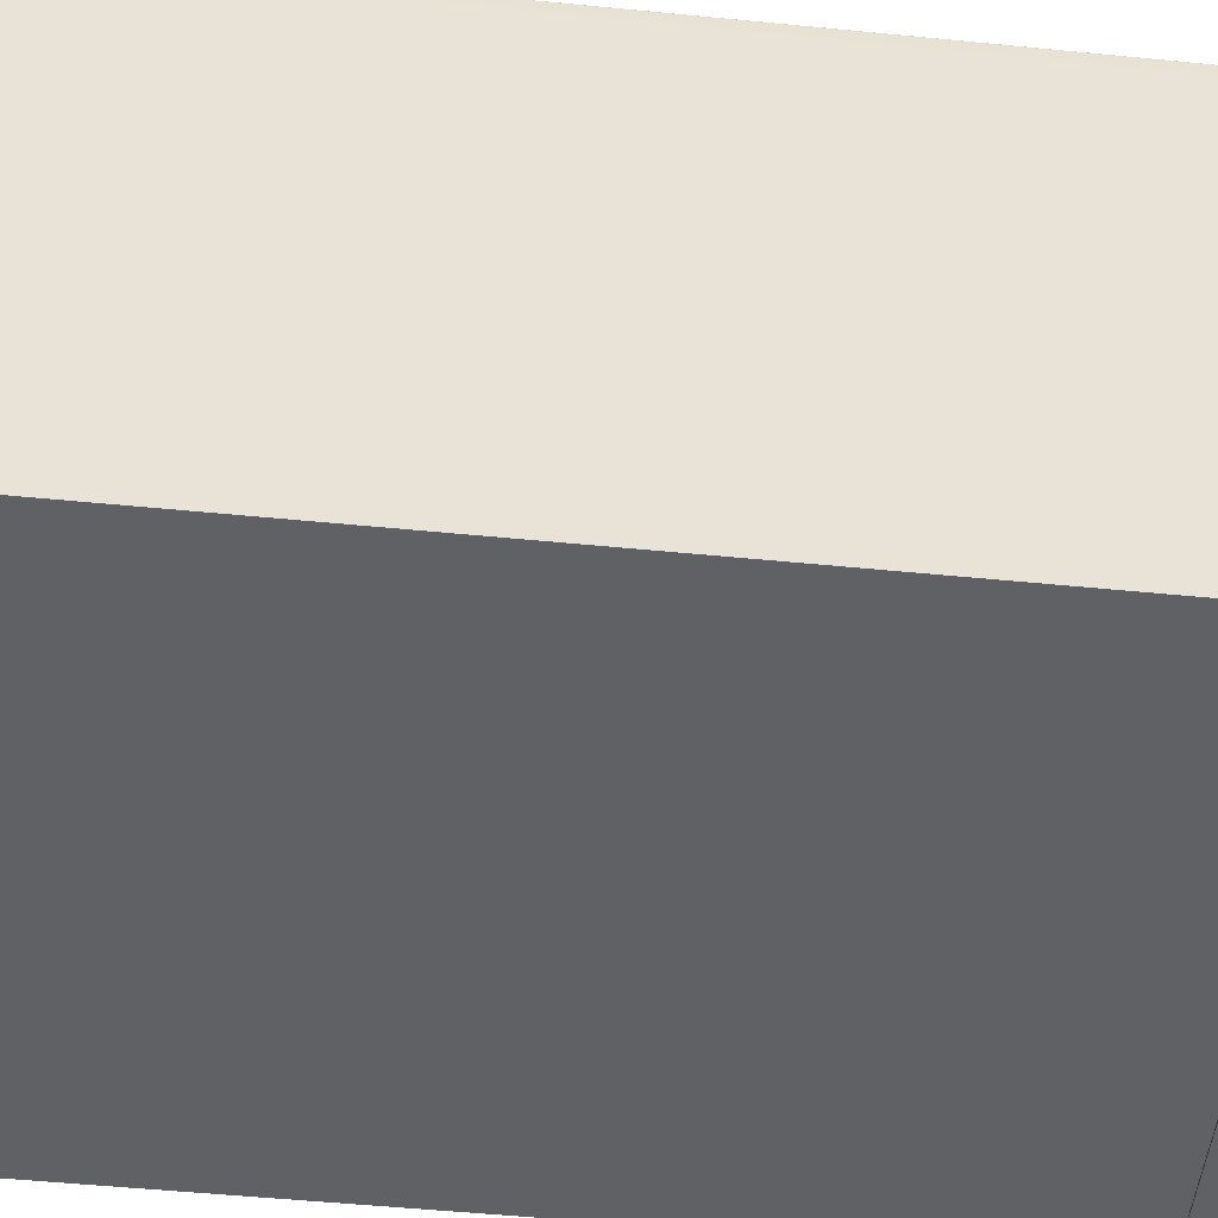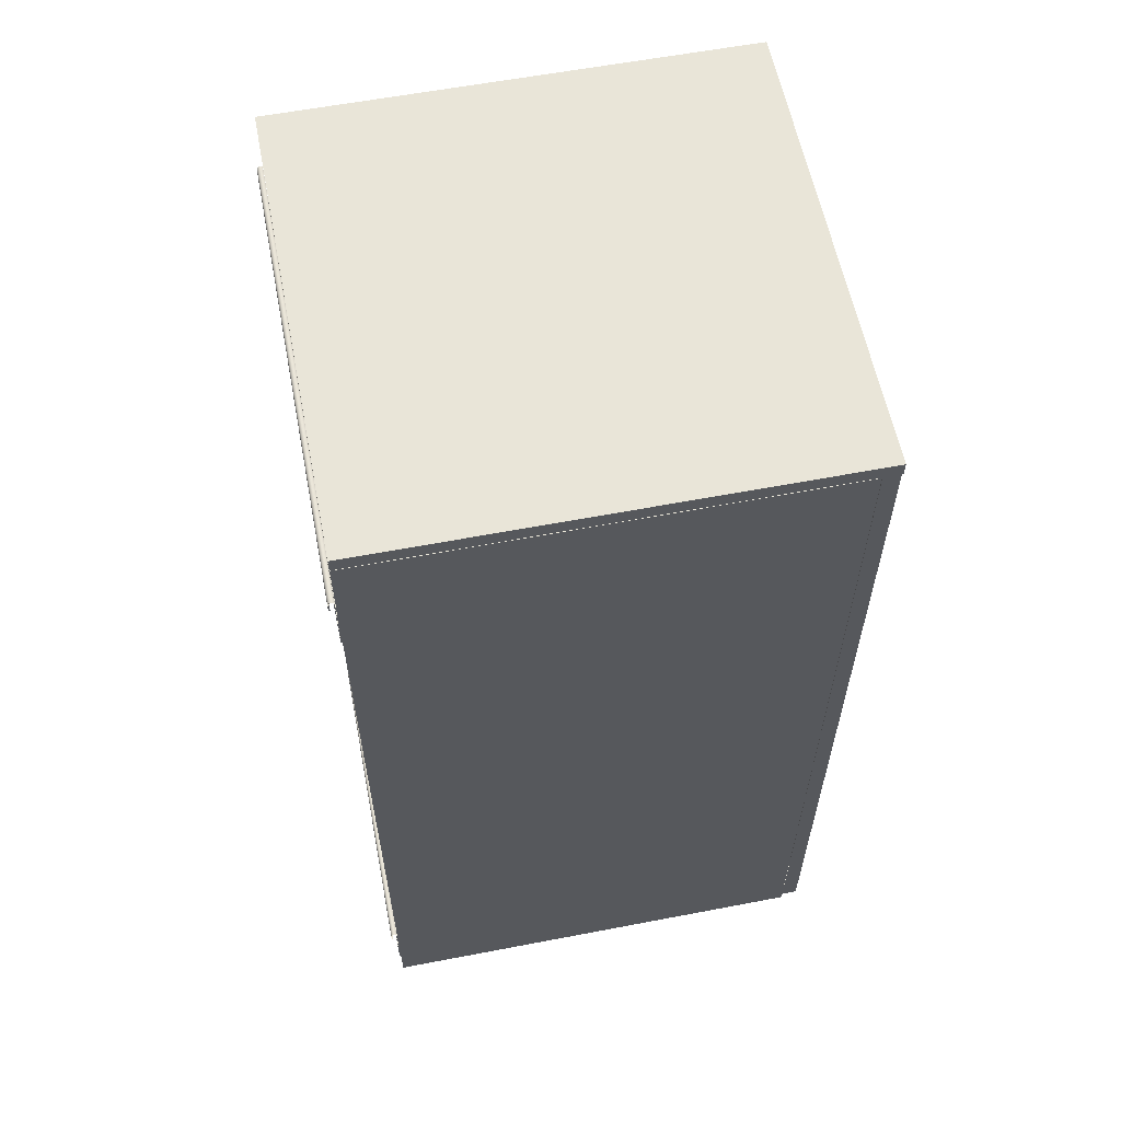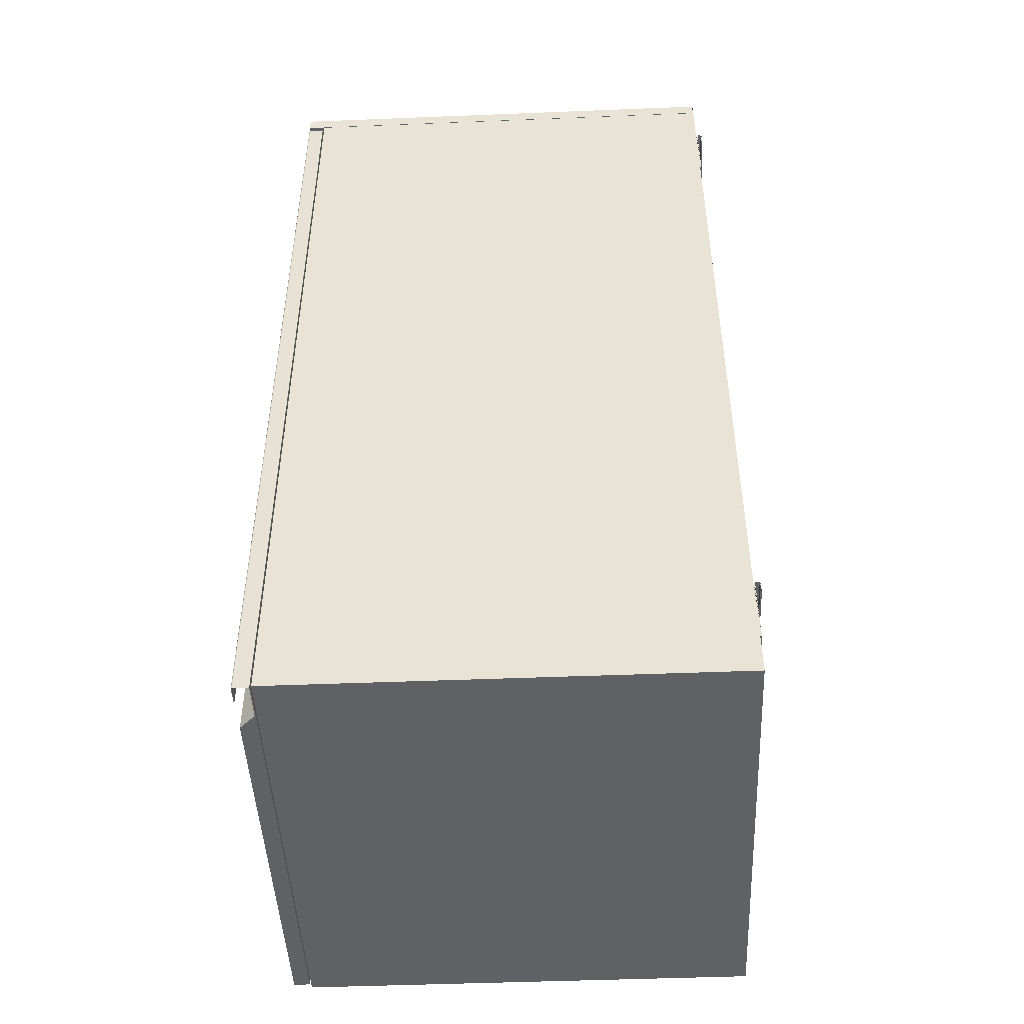
<metadata>
{"format":"obj","ext":"obj","renderer":"f3d","projection":"perspective","resolution":1024,"background":"white","views":[{"elev":-49.6,"azim":83.7,"up":"+Z"},{"elev":59.7,"azim":-101.1,"up":"+Y"},{"elev":-47.2,"azim":92.6,"up":"+Y"}]}
</metadata>
<code>
v -0.3826 0.8165 -0.4184
v -0.3826 -0.8062 0.3782
v -0.3826 0.8165 0.3782
v -0.3826 -0.8062 -0.4184
v -0.4087 0.8165 0.3782
v -0.4087 0.8165 -0.4184
v -0.4087 -0.8062 0.3782
v -0.4087 -0.8062 -0.4184
v 0.4161 0.8177 0.4099
v 0.4161 0.8177 -0.4172
v -0.4087 0.8177 0.4099
v 0.4161 0.8435 -0.4184
v 0.4161 0.8177 -0.4184
v -0.4087 0.8435 0.4099
v 0.4161 0.8435 0.4099
v -0.4087 0.8177 -0.4184
v -0.4087 0.8435 -0.4184
v 0.4161 -0.8062 0.3782
v 0.4161 0.8165 -0.4184
v 0.4161 0.8165 0.3782
v 0.4161 -0.8062 -0.4184
v 0.39 0.8165 0.3782
v 0.39 -0.8062 0.3782
v 0.39 0.8165 -0.4184
v 0.39 -0.8062 -0.4184
v -0.3826 0.2713 0.3782
v 0.39 0.2974 0.3782
v 0.39 0.2713 0.3782
v -0.3826 0.2974 0.3782
v 0.39 0.2974 -0.3923
v -0.3826 0.2713 -0.3923
v 0.39 0.2713 -0.3923
v -0.3826 0.2974 -0.3923
v -0.4087 -0.6183 -0.4184
v -0.4087 -0.7331 -0.4211
v -0.4087 -0.7331 -0.4184
v -0.4087 -0.6176 -0.4185
v 0.4161 -0.7331 -0.4184
v 0.4161 -0.6183 -0.4184
v 0.4161 -0.6176 -0.4185
v -0.4087 -0.6169 -0.4186
v 0.4161 -0.7331 -0.4211
v 0.4161 -0.6169 -0.4186
v -0.4087 -0.6162 -0.4188
v -0.4087 -0.6183 -0.4211
v 0.4161 -0.6162 -0.4188
v -0.4087 -0.6156 -0.4191
v 0.4161 -0.6183 -0.4211
v -0.4087 -0.6136 -0.4211
v 0.4161 -0.6156 -0.4191
v -0.4087 -0.615 -0.4195
v -0.4087 -0.6179 -0.4212
v 0.4161 -0.6136 -0.4211
v -0.4087 -0.614 -0.4205
v 0.4161 -0.615 -0.4195
v -0.4087 -0.6144 -0.42
v 0.4161 -0.6179 -0.4212
v 0.4161 -0.614 -0.4205
v -0.4087 -0.6133 -0.4218
v 0.4161 -0.6144 -0.42
v -0.4087 -0.6176 -0.4212
v 0.4161 -0.6133 -0.4218
v 0.4161 -0.6176 -0.4212
v -0.4087 -0.613 -0.4224
v -0.4087 -0.6172 -0.4213
v 0.4161 -0.6172 -0.4213
v 0.4161 -0.613 -0.4224
v -0.4087 -0.6164 -0.4219
v -0.4087 -0.6169 -0.4215
v 0.4161 -0.6169 -0.4215
v 0.4161 -0.6164 -0.4219
v -0.4087 -0.6129 -0.4231
v -0.4087 -0.6166 -0.4217
v -0.4087 -0.6161 -0.4222
v 0.4161 -0.6166 -0.4217
v 0.4161 -0.6161 -0.4222
v 0.4161 -0.6129 -0.4231
v -0.4087 -0.6159 -0.4225
v 0.4161 -0.6159 -0.4225
v 0.4161 -0.6129 -0.4238
v -0.4087 -0.6158 -0.4228
v 0.4161 -0.6158 -0.4228
v -0.4087 -0.6129 -0.4238
v 0.4161 -0.6157 -0.4231
v -0.4087 -0.6157 -0.4231
v -0.4087 -0.6129 -0.4248
v 0.4161 -0.6156 -0.4235
v 0.4161 -0.6129 -0.4248
v -0.4087 -0.6156 -0.4238
v -0.4087 -0.6156 -0.4235
v 0.4161 -0.6156 -0.4238
v -0.4087 -0.6129 -0.4255
v -0.4087 -0.6156 -0.4248
v 0.4161 -0.6156 -0.4248
v 0.4161 -0.6129 -0.4255
v -0.4087 -0.6156 -0.4252
v 0.4161 -0.6156 -0.4252
v -0.4087 -0.613 -0.4262
v -0.4087 -0.6157 -0.4255
v 0.4161 -0.6157 -0.4255
v 0.4161 -0.613 -0.4262
v -0.4087 -0.6158 -0.4259
v 0.4161 -0.6158 -0.4259
v -0.4087 -0.6133 -0.4269
v -0.4087 -0.6159 -0.4262
v 0.4161 -0.6159 -0.4262
v 0.4161 -0.6133 -0.4269
v -0.4087 -0.6161 -0.4265
v 0.4161 -0.6161 -0.4265
v -0.4087 -0.6136 -0.4276
v -0.4087 -0.6164 -0.4268
v 0.4161 -0.6164 -0.4268
v 0.4161 -0.6136 -0.4276
v -0.4087 -0.6166 -0.427
v 0.4161 -0.6166 -0.427
v -0.4087 -0.614 -0.4281
v -0.4087 -0.6169 -0.4272
v 0.4161 -0.6169 -0.4272
v 0.4161 -0.614 -0.4281
v -0.4087 -0.6183 -0.4276
v -0.4087 -0.6172 -0.4274
v 0.4161 -0.6172 -0.4274
v 0.4161 -0.6343 -0.4276
v 0.4161 -0.6144 -0.4287
v -0.4087 -0.6179 -0.4275
v -0.4087 -0.6343 -0.4276
v -0.4087 -0.6176 -0.4275
v 0.4161 -0.6176 -0.4275
v 0.4161 -0.6183 -0.4276
v 0.4161 -0.6343 -0.4303
v -0.4087 -0.6144 -0.4287
v 0.4161 -0.6179 -0.4275
v -0.4087 -0.6343 -0.4303
v 0.4161 -0.615 -0.4291
v -0.4087 -0.6183 -0.4303
v -0.4087 -0.615 -0.4291
v 0.4161 -0.6156 -0.4295
v 0.4161 -0.6183 -0.4303
v -0.4087 -0.6176 -0.4302
v -0.4087 -0.6156 -0.4295
v 0.4161 -0.6162 -0.4299
v 0.4161 -0.6176 -0.4302
v -0.4087 -0.6169 -0.4301
v -0.4087 -0.6162 -0.4299
v 0.4161 -0.6169 -0.4301
v -0.4087 0.7221 -0.4184
v -0.4087 0.6073 -0.4211
v -0.4087 0.6073 -0.4184
v -0.4087 0.7228 -0.4185
v 0.4161 0.6073 -0.4184
v 0.4161 0.7221 -0.4184
v 0.4161 0.7228 -0.4185
v -0.4087 0.7235 -0.4186
v 0.4161 0.6073 -0.4211
v 0.4161 0.7235 -0.4186
v -0.4087 0.7242 -0.4188
v -0.4087 0.7221 -0.4211
v 0.4161 0.7242 -0.4188
v -0.4087 0.7248 -0.4191
v 0.4161 0.7221 -0.4211
v -0.4087 0.7268 -0.4211
v 0.4161 0.7248 -0.4191
v -0.4087 0.7254 -0.4195
v -0.4087 0.7225 -0.4212
v 0.4161 0.7268 -0.4211
v -0.4087 0.7264 -0.4205
v 0.4161 0.7254 -0.4195
v -0.4087 0.726 -0.42
v 0.4161 0.7225 -0.4212
v 0.4161 0.7264 -0.4205
v -0.4087 0.7271 -0.4218
v 0.4161 0.726 -0.42
v -0.4087 0.7228 -0.4212
v 0.4161 0.7271 -0.4218
v 0.4161 0.7228 -0.4212
v -0.4087 0.7274 -0.4224
v -0.4087 0.7232 -0.4213
v 0.4161 0.7232 -0.4213
v 0.4161 0.7274 -0.4224
v -0.4087 0.724 -0.4219
v -0.4087 0.7235 -0.4215
v 0.4161 0.7235 -0.4215
v 0.4161 0.724 -0.4219
v -0.4087 0.7275 -0.4231
v -0.4087 0.7238 -0.4217
v -0.4087 0.7243 -0.4222
v 0.4161 0.7238 -0.4217
v 0.4161 0.7243 -0.4222
v 0.4161 0.7275 -0.4231
v -0.4087 0.7245 -0.4225
v 0.4161 0.7245 -0.4225
v 0.4161 0.7276 -0.4238
v -0.4087 0.7246 -0.4228
v 0.4161 0.7246 -0.4228
v -0.4087 0.7276 -0.4238
v 0.4161 0.7247 -0.4231
v -0.4087 0.7247 -0.4231
v -0.4087 0.7276 -0.4248
v 0.4161 0.7248 -0.4235
v 0.4161 0.7276 -0.4248
v -0.4087 0.7248 -0.4238
v -0.4087 0.7248 -0.4235
v 0.4161 0.7248 -0.4238
v -0.4087 0.7275 -0.4255
v -0.4087 0.7248 -0.4248
v 0.4161 0.7248 -0.4248
v 0.4161 0.7275 -0.4255
v -0.4087 0.7248 -0.4252
v 0.4161 0.7248 -0.4252
v -0.4087 0.7274 -0.4262
v -0.4087 0.7247 -0.4255
v 0.4161 0.7247 -0.4255
v 0.4161 0.7274 -0.4262
v -0.4087 0.7246 -0.4259
v 0.4161 0.7246 -0.4259
v -0.4087 0.7271 -0.4269
v -0.4087 0.7245 -0.4262
v 0.4161 0.7245 -0.4262
v 0.4161 0.7271 -0.4269
v -0.4087 0.7243 -0.4265
v 0.4161 0.7243 -0.4265
v -0.4087 0.7268 -0.4276
v -0.4087 0.724 -0.4268
v 0.4161 0.724 -0.4268
v 0.4161 0.7268 -0.4276
v -0.4087 0.7238 -0.427
v 0.4161 0.7238 -0.427
v -0.4087 0.7264 -0.4281
v -0.4087 0.7235 -0.4272
v 0.4161 0.7235 -0.4272
v 0.4161 0.7264 -0.4281
v -0.4087 0.7221 -0.4276
v -0.4087 0.7232 -0.4274
v 0.4161 0.7232 -0.4274
v 0.4161 0.7061 -0.4276
v 0.4161 0.726 -0.4287
v -0.4087 0.7225 -0.4275
v -0.4087 0.7061 -0.4276
v -0.4087 0.7228 -0.4275
v 0.4161 0.7228 -0.4275
v 0.4161 0.7221 -0.4276
v 0.4161 0.7061 -0.4303
v -0.4087 0.726 -0.4287
v 0.4161 0.7225 -0.4275
v -0.4087 0.7061 -0.4303
v 0.4161 0.7254 -0.4291
v -0.4087 0.7221 -0.4303
v -0.4087 0.7254 -0.4291
v 0.4161 0.7248 -0.4295
v 0.4161 0.7221 -0.4303
v -0.4087 0.7228 -0.4302
v -0.4087 0.7248 -0.4295
v 0.4161 0.7242 -0.4299
v 0.4161 0.7228 -0.4302
v -0.4087 0.7235 -0.4301
v -0.4087 0.7242 -0.4299
v 0.4161 0.7235 -0.4301
v 0.4107 0.8147 0.409
v 0.4107 0.8147 0.3844
v 0.4107 0.8147 0.4094
v 0.4107 -0.8031 0.409
v 0.4107 0.8147 0.3838
v 0.4107 -0.8031 0.4094
v 0.4107 -0.8031 0.3844
v 0.4107 0.8147 0.4097
v 0.4107 -0.8031 0.4097
v 0.4107 0.8147 0.3832
v 0.4107 -0.8031 0.3838
v 0.4106 0.8147 0.41
v 0.4106 -0.8031 0.41
v 0.4107 -0.8031 0.3832
v 0.4106 0.8147 0.3829
v 0.4104 0.8147 0.4103
v 0.4104 -0.8031 0.4103
v 0.4106 -0.8031 0.3829
v 0.4104 0.8147 0.3826
v 0.4102 0.8147 0.4105
v 0.4102 -0.8031 0.4105
v 0.4104 -0.8031 0.3826
v 0.4102 0.8147 0.3823
v 0.41 0.8147 0.4108
v 0.41 -0.8031 0.4108
v 0.4102 -0.8031 0.3823
v 0.41 0.8147 0.3821
v 0.4098 0.8147 0.411
v 0.4098 -0.8031 0.411
v 0.41 -0.8031 0.3821
v 0.4098 0.8147 0.3819
v 0.4095 0.8147 0.4112
v 0.4095 -0.8031 0.4112
v 0.4098 -0.8031 0.3819
v 0.4095 0.8147 0.3817
v 0.4095 0.8147 0.3838
v 0.4092 -0.8031 0.4113
v 0.4095 -0.8031 0.3838
v 0.4095 0.8147 0.409
v 0.4095 0.8147 0.3837
v 0.4095 -0.8031 0.3817
v 0.4092 0.8147 0.4113
v 0.4093 -0.8031 0.4098
v 0.4095 -0.8031 0.409
v 0.4095 0.8147 0.4092
v 0.4095 0.8147 0.3835
v 0.4092 0.8147 0.3816
v 0.4093 0.8147 0.4098
v 0.4089 0.8147 0.4114
v 0.4091 -0.8031 0.4099
v 0.4093 -0.8031 0.4097
v 0.4095 -0.8031 0.3837
v 0.4095 -0.8031 0.4092
v 0.4095 0.8147 0.4094
v 0.4094 0.8147 0.3834
v 0.4092 -0.8031 0.3816
v 0.4093 0.8147 0.3831
v 0.4091 0.8147 0.4099
v 0.4093 0.8147 0.4097
v 0.4089 -0.8031 0.4114
v 0.409 0.8147 0.41
v 0.409 -0.8031 0.41
v 0.4094 -0.8031 0.4095
v 0.4095 -0.8031 0.3835
v 0.4095 -0.8031 0.4094
v 0.4094 0.8147 0.4095
v 0.4093 0.8147 0.3832
v 0.4093 -0.8031 0.3831
v 0.4089 -0.8031 0.3815
v 0.4091 0.8147 0.383
v 0.4086 -0.8031 0.4115
v 0.4089 0.8147 0.4101
v 0.4094 -0.8031 0.3834
v 0.4091 -0.8031 0.383
v 0.4093 -0.8031 0.3832
v 0.4089 0.8147 0.3815
v 0.409 -0.8031 0.3829
v 0.409 0.8147 0.3829
v 0.4086 0.8147 0.4115
v 0.4087 -0.8031 0.4102
v 0.4089 -0.8031 0.4101
v 0.4087 0.8147 0.4102
v 0.4083 0.8147 0.3814
v 0.4089 -0.8031 0.3828
v 0.4083 0.8147 0.4115
v 0.4086 -0.8031 0.4102
v 0.4083 -0.8031 0.3814
v 0.4084 0.8147 0.3826
v 0.4089 0.8147 0.3828
v 0.4087 -0.8031 0.3827
v 0.4086 0.8147 0.4102
v 0.4083 -0.8031 0.4115
v 0.4084 0.8147 0.4103
v 0.4084 -0.8031 0.4103
v 0.4083 -0.8031 0.3826
v 0.4073 0.8147 0.3814
v 0.4083 0.8147 0.3826
v 0.4086 0.8147 0.3827
v 0.4087 0.8147 0.3827
v 0.4086 -0.8031 0.3827
v 0.3771 -0.8031 0.4115
v 0.4083 0.8147 0.4103
v 0.4073 -0.8031 0.3814
v 0.4084 -0.8031 0.3826
v 0.3771 0.8147 0.4115
v 0.4083 -0.8031 0.4103
v 0.343 -0.8031 0.3826
v -0.4034 -0.8031 0.3814
v 0.343 0.8147 0.3826
v 0.3771 0.8147 0.4103
v 0.3771 -0.8031 0.4103
v -0.4034 0.8147 0.3814
v -0.4034 -0.8031 0.4103
v 0.3153 -0.8031 0.4103
v 0.3153 0.8147 0.4103
v -0.4034 0.8147 0.4103
v 0.39 -0.8062 -0.3923
v 0.39 0.8165 -0.4184
v 0.39 0.8165 -0.3923
v 0.39 -0.8062 -0.4184
v -0.3826 0.8165 -0.4184
v -0.3826 0.8165 -0.3923
v -0.3826 -0.8062 -0.3923
v -0.3826 -0.8062 -0.4184
v 0.39 -0.7801 0.3782
v -0.3826 -0.8062 0.3782
v 0.39 -0.8062 0.3782
v -0.3826 -0.7801 0.3782
v 0.39 -0.8062 -0.3923
v 0.39 -0.7801 -0.3923
v -0.3826 -0.7801 -0.3923
v -0.3826 -0.8062 -0.3923
v -0.3826 -0.2609 0.3782
v 0.39 -0.2348 0.3782
v 0.39 -0.2609 0.3782
v -0.3826 -0.2348 0.3782
v 0.39 -0.2348 -0.3923
v -0.3826 -0.2609 -0.3923
v 0.39 -0.2609 -0.3923
v -0.3826 -0.2348 -0.3923
f 5 2 3
f 3 2 5
f 1 5 3
f 4 6 1
f 1 6 4
f 7 4 2
f 2 4 7
f 2 5 7
f 7 5 2
f 5 1 6
f 6 1 5
f 6 4 8
f 8 4 6
f 4 7 8
f 8 7 4
f 7 6 5
f 5 6 7
f 6 7 8
f 8 7 6
f 9 10 11
f 11 10 9
f 11 13 16
f 16 13 11
f 12 9 10
f 10 9 12
f 9 14 11
f 11 14 9
f 9 12 15
f 15 12 9
f 14 9 15
f 15 9 14
f 17 11 14
f 14 11 17
f 12 14 15
f 15 14 12
f 13 17 12
f 12 17 13
f 17 13 16
f 16 13 17
f 11 17 16
f 16 17 11
f 14 12 17
f 17 12 14
f 18 19 20
f 19 18 21
f 20 19 18
f 21 18 19
f 19 22 20
f 20 22 19
f 22 18 20
f 20 18 22
f 23 21 18
f 18 21 23
f 19 24 21
f 22 19 24
f 24 19 22
f 18 22 23
f 23 22 18
f 21 23 25
f 25 23 21
f 24 21 25
f 25 21 24
f 34 35 36
f 36 35 34
f 35 38 36
f 36 38 35
f 38 35 42
f 42 35 38
f 35 41 44
f 44 41 35
f 45 42 35
f 35 42 45
f 42 39 38
f 38 39 42
f 42 45 48
f 48 45 42
f 43 42 46
f 46 42 43
f 51 47 35
f 49 54 35
f 56 51 35
f 58 42 53
f 54 49 58
f 55 42 50
f 60 51 55
f 55 51 60
f 51 60 56
f 56 60 51
f 53 58 49
f 60 54 56
f 56 54 60
f 54 60 58
f 58 60 54
f 49 62 59
f 59 62 49
f 55 42 60
f 62 49 53
f 53 49 62
f 62 64 59
f 59 64 62
f 64 62 67
f 67 62 64
f 67 72 64
f 64 72 67
f 72 67 77
f 77 67 72
f 80 72 77
f 77 72 80
f 74 76 78
f 76 78 79
f 72 80 83
f 83 80 72
f 80 86 83
f 83 86 80
f 86 80 88
f 88 80 86
f 85 87 84
f 84 87 85
f 80 87 91
f 88 92 86
f 86 92 88
f 89 83 90
f 87 85 90
f 90 85 87
f 92 88 95
f 95 88 92
f 92 98 95
f 98 95 101
f 101 95 98
f 101 104 98
f 98 104 101
f 104 101 107
f 107 101 104
f 104 110 107
f 110 107 113
f 113 107 110
f 113 116 110
f 110 116 113
f 114 112 111
f 112 114 115
f 116 113 119
f 119 113 116
f 124 116 119
f 119 116 124
f 116 124 131
f 131 124 116
f 120 129 126
f 129 126 123
f 123 133 130
f 130 133 123
f 134 131 124
f 124 131 134
f 124 130 134
f 134 130 124
f 133 123 126
f 126 123 133
f 135 130 133
f 133 130 135
f 131 134 136
f 136 134 131
f 136 131 133
f 130 135 138
f 138 135 130
f 137 136 134
f 134 136 137
f 141 130 137
f 139 138 135
f 135 138 139
f 136 137 140
f 140 137 136
f 144 140 133
f 141 140 137
f 137 140 141
f 138 139 142
f 142 139 138
f 143 142 139
f 139 142 143
f 140 141 144
f 144 141 140
f 141 144 145
f 142 143 145
f 145 143 142
f 144 145 143
f 143 145 144
f 148 147 146
f 147 150 148
f 148 150 147
f 150 147 154
f 154 147 150
f 157 154 147
f 147 154 157
f 150 151 154
f 154 157 160
f 160 157 154
f 163 159 147
f 161 166 147
f 162 159 167
f 159 167 163
f 163 167 159
f 170 154 165
f 166 168 147
f 166 161 170
f 162 154 167
f 172 154 170
f 161 170 165
f 165 170 161
f 172 166 168
f 168 166 172
f 166 172 170
f 170 172 166
f 161 174 171
f 171 174 161
f 174 161 165
f 165 161 174
f 174 176 171
f 171 176 174
f 176 174 179
f 179 174 176
f 179 184 176
f 176 184 179
f 184 179 189
f 189 179 184
f 192 184 189
f 189 184 192
f 184 192 195
f 195 192 184
f 195 198 192
f 200 192 198
f 201 195 198
f 192 203 200
f 200 204 198
f 198 204 200
f 204 200 207
f 207 200 204
f 207 210 204
f 204 210 207
f 210 207 213
f 213 207 210
f 213 216 210
f 210 216 213
f 216 213 219
f 219 213 216
f 219 222 216
f 216 222 219
f 222 219 225
f 225 219 222
f 225 228 222
f 222 228 225
f 228 225 231
f 231 225 228
f 236 228 231
f 231 228 236
f 231 235 242
f 228 236 243
f 243 236 228
f 231 242 236
f 245 228 238
f 238 241 232
f 232 241 238
f 241 238 235
f 235 238 241
f 235 245 242
f 242 245 235
f 246 243 236
f 236 243 246
f 243 228 245
f 245 235 238
f 238 235 245
f 247 242 245
f 245 242 247
f 243 246 248
f 248 246 243
f 242 247 250
f 250 247 242
f 249 248 246
f 246 248 249
f 253 242 249
f 251 250 247
f 247 250 251
f 248 249 252
f 252 249 248
f 256 252 245
f 257 242 253
f 253 252 249
f 249 252 253
f 250 251 254
f 254 251 250
f 245 256 255
f 255 254 251
f 251 254 255
f 252 253 256
f 256 253 252
f 257 256 253
f 253 256 257
f 254 255 257
f 257 255 254
f 256 257 255
f 255 257 256
f 261 259 258
f 258 259 261
f 260 258 263
f 259 261 264
f 264 261 259
f 258 263 261
f 261 263 258
f 259 262 264
f 263 266 260
f 265 260 266
f 268 264 262
f 268 267 262
f 262 267 268
f 266 270 265
f 269 265 270
f 267 268 271
f 271 268 267
f 267 272 271
f 270 274 269
f 273 269 274
f 275 271 272
f 272 276 275
f 274 278 273
f 277 273 278
f 279 275 276
f 278 282 277
f 281 277 282
f 283 279 280
f 282 286 281
f 285 281 286
f 285 290 286
f 286 290 285
f 289 285 290
f 290 294 289
f 299 289 294
f 296 301 293
f 306 294 299
f 299 294 306
f 301 293 295
f 295 293 301
f 294 306 317
f 317 306 294
f 321 303 309
f 317 328 306
f 328 306 336
f 336 306 328
f 342 328 336
f 336 328 342
f 331 334 327
f 328 342 349
f 349 342 328
f 342 358 349
f 349 358 342
f 358 342 362
f 362 342 358
f 358 363 349
f 349 363 358
f 359 362 342
f 342 362 359
f 352 360 364
f 365 353 360
f 360 353 365
f 366 352 354
f 354 352 366
f 367 358 362
f 362 358 367
f 368 358 363
f 367 359 362
f 364 365 360
f 360 365 364
f 352 366 364
f 364 366 352
f 358 367 368
f 368 367 358
f 368 363 367
f 365 364 370
f 370 364 365
f 366 371 364
f 364 371 366
f 370 369 365
f 365 369 370
f 366 372 369
f 370 364 371
f 371 364 370
f 371 366 372
f 372 366 371
f 369 370 373
f 373 370 369
f 373 369 372
f 372 370 371
f 371 370 372
f 370 372 373
f 373 372 370
f 375 376 378
f 380 377 374
f 374 377 380
f 378 377 375
f 375 377 378
f 377 380 381
f 381 380 377
f 377 378 381
f 381 378 377
f 382 383 384
f 383 382 385
f 384 383 382
f 385 382 383
f 383 386 384
f 384 386 383
f 386 383 389
f 389 383 386

</code>
